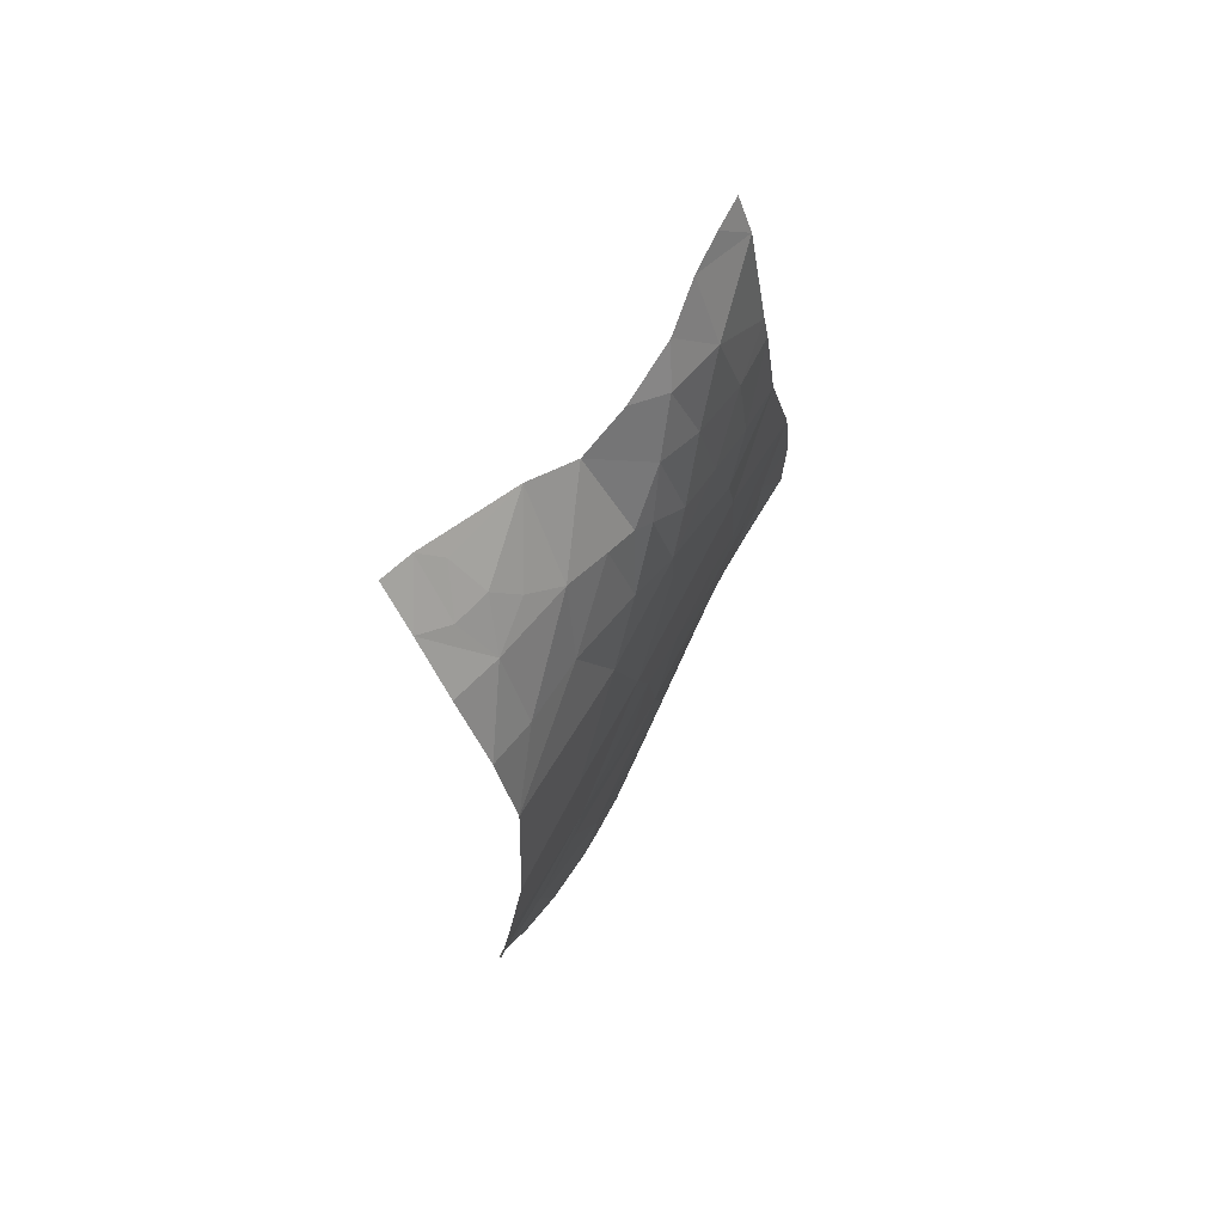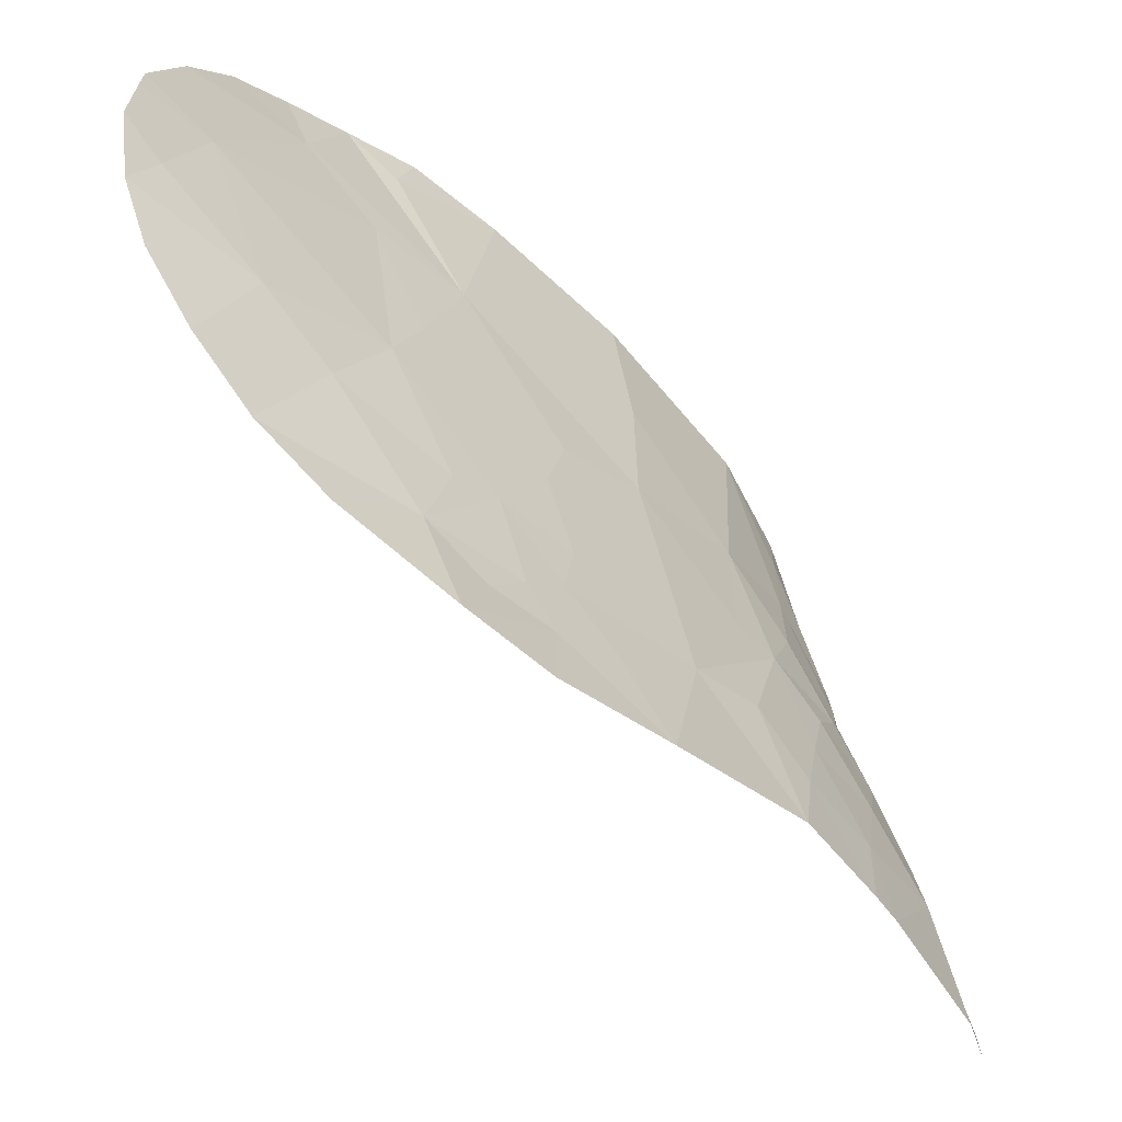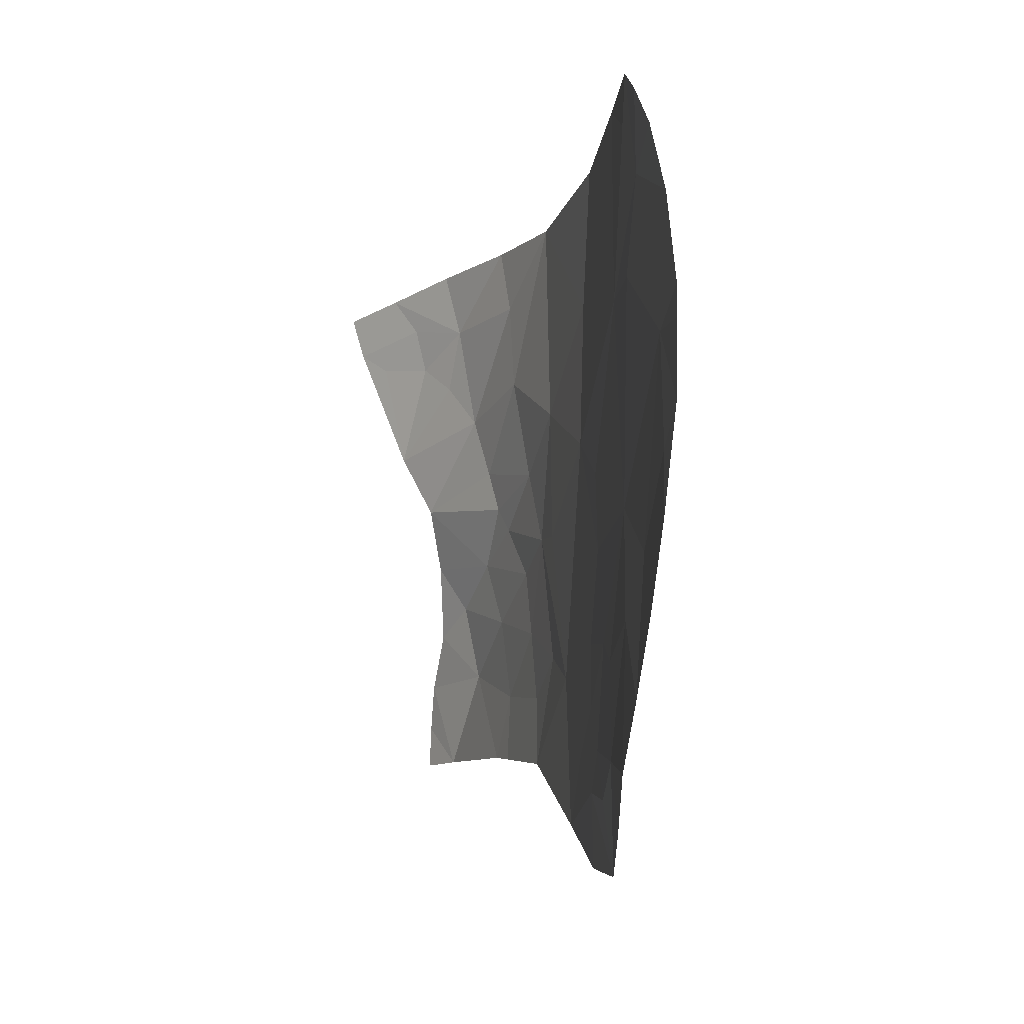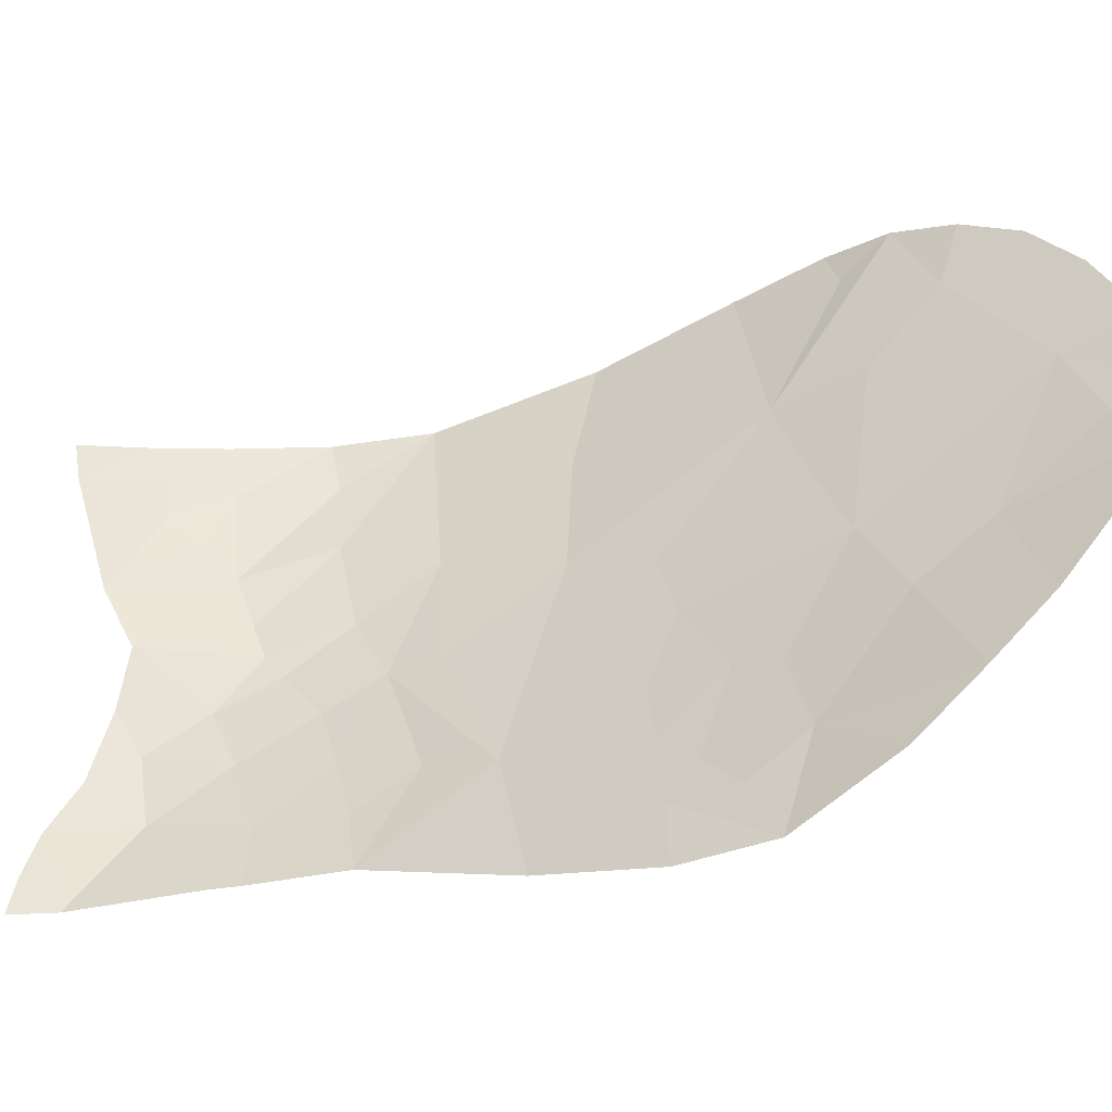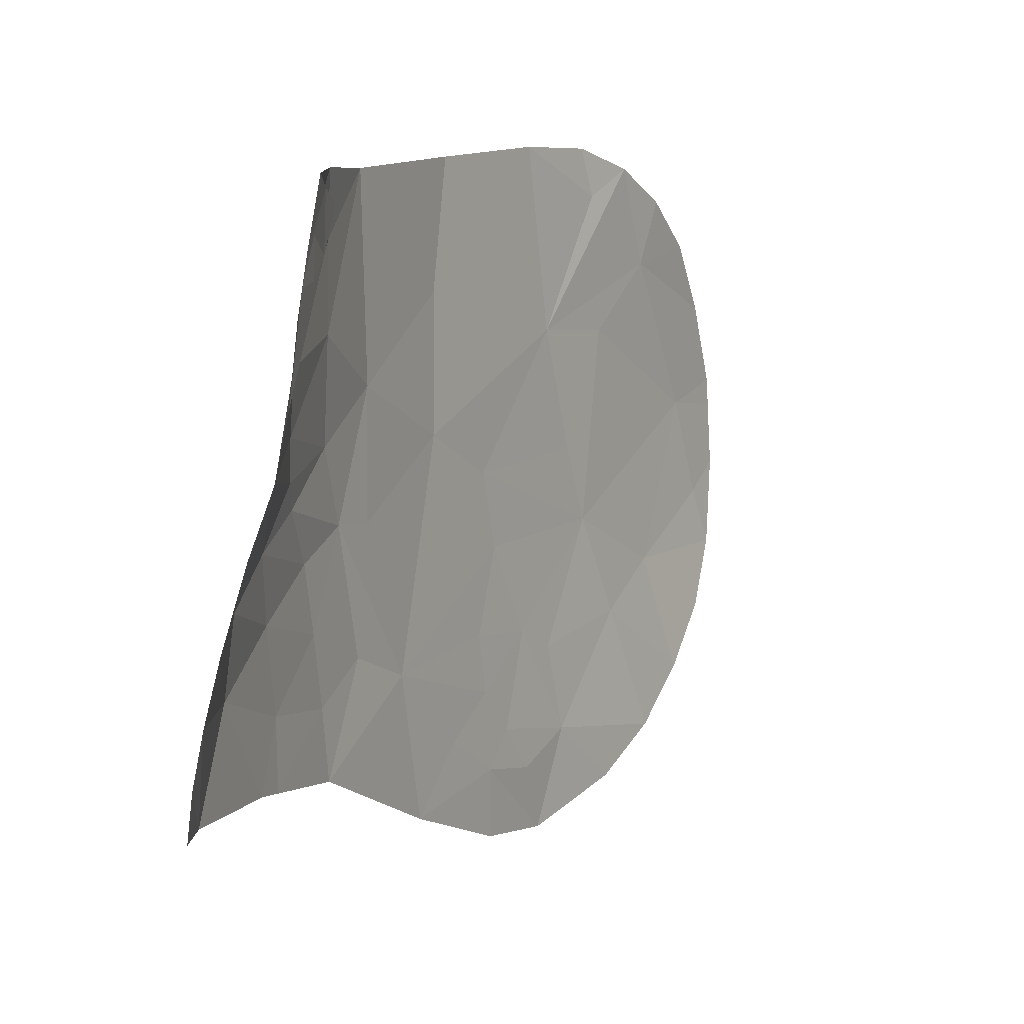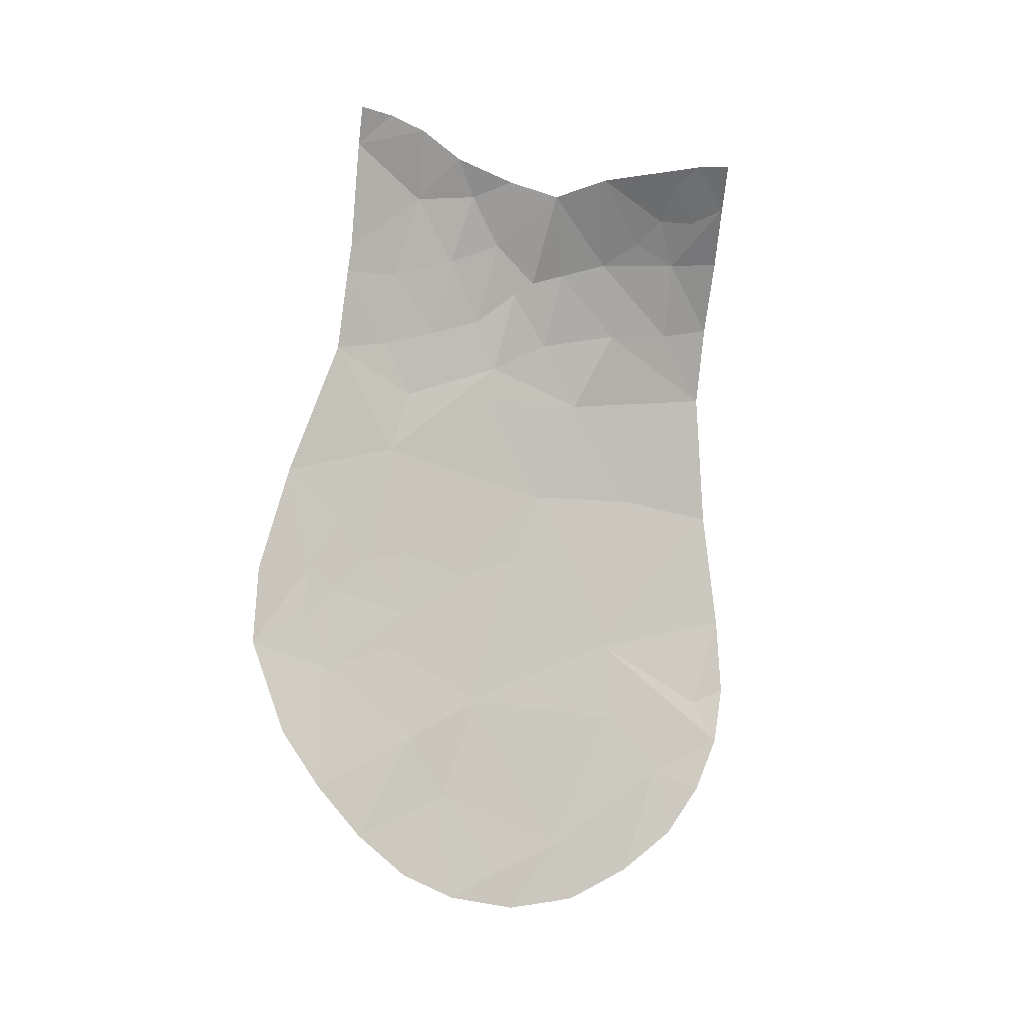
<metadata>
{"format":"obj","ext":"obj","renderer":"f3d","projection":"perspective","resolution":1024,"background":"white","views":[{"elev":62.5,"azim":29.0,"up":"+Y"},{"elev":-59.9,"azim":40.9,"up":"+Z"},{"elev":-9.2,"azim":-12.5,"up":"+Z"},{"elev":-47.4,"azim":-66.3,"up":"+Z"},{"elev":6.7,"azim":-154.6,"up":"+Z"},{"elev":-0.3,"azim":-112.6,"up":"+Y"}]}
</metadata>
<code>
o crack_only_176
v 3.096 4.071 -4.419
v 3.059 3.71 -4.636
v 3.126 4.412 -4.767
v 2.766 1.765 -4.351
v 2.897 2.429 -3.924
v 2.869 1.995 -3.671
v 2.8 2.13 -4.643
v 3.135 4.999 -1.396
v 3.149 4.191 -2.025
v 3.141 4.928 -2.467
v 3.044 3.528 -4.441
v 3.069 3.748 -4.204
v 2.795 1.394 -3.319
v 2.755 1.265 -3.638
v 2.637 6.33 -1.702
v 2.696 6.34 -1.939
v 2.844 6.026 -1.769
v 2.495 6.589 -1.899
v 2.522 6.429 -1.502
v 3.17 4.994 -3.825
v 3.154 5.323 -4.388
v 3.163 5.371 -4.016
v 3.081 3.796 -3.882
v 3.033 3.354 -3.925
v 3.155 5.462 -3.638
v 3.056 5.476 -2.189
v 3.036 5.496 -1.735
v 2.794 1.177 -2.653
v 2.804 1.36 -2.204
v 2.836 1.587 -2.768
v 2.995 5.549 -1.4
v 3.054 6.447 -3.791
v 3.124 5.881 -3.961
v 3.099 5.998 -3.511
v 3.147 5.56 -3.281
v 3.038 6.132 -3.16
v 3.091 3.725 -3.012
v 2.989 2.848 -2.942
v 2.964 2.686 -3.363
v 3.126 5.39 -2.734
v 3.137 4.219 -2.768
v 3.075 3.619 -3.421
v 2.949 2.605 -1.529
v 2.974 2.69 -1.262
v 2.879 2.301 -1.372
v 2.792 1.165 -2.802
v 2.966 2.968 -4.529
v 2.884 2.53 -4.885
v 3.026 3.163 -5.066
v 3.018 3.326 -4.694
v 3.15 4.047 -1.326
v 2.749 1.459 -4.015
v 2.781 1.148 -3.159
v 3.056 3.22 -1.261
v 2.869 6.922 -3.819
v 2.97 6.808 -4.286
v 2.979 6.478 -3.379
v 2.765 6.045 -1.432
v 2.813 6.178 -2.084
v 2.372 6.713 -1.786
v 3.156 5.206 -3.135
v 3.141 4.576 -3.98
v 3.005 5.923 -2.64
v 3.048 5.859 -2.862
v 3.09 5.773 -2.997
v 3.109 5.889 -4.326
v 2.892 6.737 -3.526
v 2.87 7.014 -4.067
v 2.87 7.06 -4.291
v 3.086 6.077 -4.305
v 2.613 6.606 -2.454
v 2.935 6.01 -2.316
v 2.76 6.482 -2.79
v 3.15 4.927 -3.155
v 2.843 6.584 -3.129
v 3.021 3.061 -2.269
v 2.868 2.078 -1.92
v 3.065 3.699 -5.011
v 2.997 3.091 -4.041
v 2.826 1.943 -1.561
v 2.94 2.522 -2.289
v 2.805 1.618 -1.824
v 2.31 6.724 -1.565
f 1 2 3
f 4 5 6
f 4 7 5
f 8 9 10
f 12 11 1
f 11 2 1
f 13 14 6
f 15 17 16
f 16 18 15
f 19 17 15
f 20 21 22
f 12 23 24
f 20 22 25
f 26 27 8
f 26 8 10
f 28 30 29
f 27 31 8
f 32 34 33
f 27 17 31
f 35 25 34
f 36 35 34
f 37 38 39
f 22 33 25
f 26 10 40
f 34 25 33
f 41 37 42
f 43 44 45
f 13 6 30
f 46 30 28
f 47 48 49
f 50 47 49
f 51 9 8
f 52 4 6
f 46 53 30
f 43 54 44
f 11 12 24
f 55 32 56
f 57 36 34
f 57 34 32
f 58 17 19
f 59 16 17
f 60 15 18
f 61 25 35
f 61 20 25
f 62 20 61
f 63 40 64
f 63 26 40
f 65 64 40
f 66 22 21
f 67 32 55
f 68 55 56
f 56 69 68
f 66 70 33
f 66 33 22
f 59 71 16
f 18 16 71
f 70 32 33
f 70 56 32
f 72 73 71
f 41 10 9
f 74 10 41
f 73 36 75
f 57 75 36
f 3 21 62
f 41 62 74
f 42 62 41
f 20 62 21
f 1 62 12
f 23 62 42
f 1 3 62
f 23 12 62
f 51 76 9
f 76 51 54
f 67 75 57
f 67 57 32
f 60 18 71
f 77 29 30
f 11 50 2
f 50 49 2
f 78 2 49
f 2 78 3
f 5 79 39
f 5 39 6
f 39 30 6
f 64 36 73
f 14 52 6
f 72 63 73
f 64 73 63
f 77 45 80
f 81 77 30
f 79 24 39
f 24 23 42
f 13 53 14
f 53 13 30
f 63 72 26
f 82 77 80
f 77 82 29
f 64 65 36
f 65 35 36
f 81 39 38
f 81 30 39
f 83 19 60
f 60 19 15
f 47 24 79
f 47 79 5
f 47 11 24
f 47 50 11
f 47 5 7
f 47 7 48
f 43 76 54
f 76 81 38
f 77 81 76
f 77 76 45
f 45 76 43
f 24 42 39
f 37 39 42
f 59 72 71
f 72 59 17
f 72 17 27
f 72 27 26
f 58 31 17
f 76 41 9
f 41 76 37
f 37 76 38
f 61 74 62
f 74 61 10
f 61 40 10
f 65 61 35
f 65 40 61

</code>
